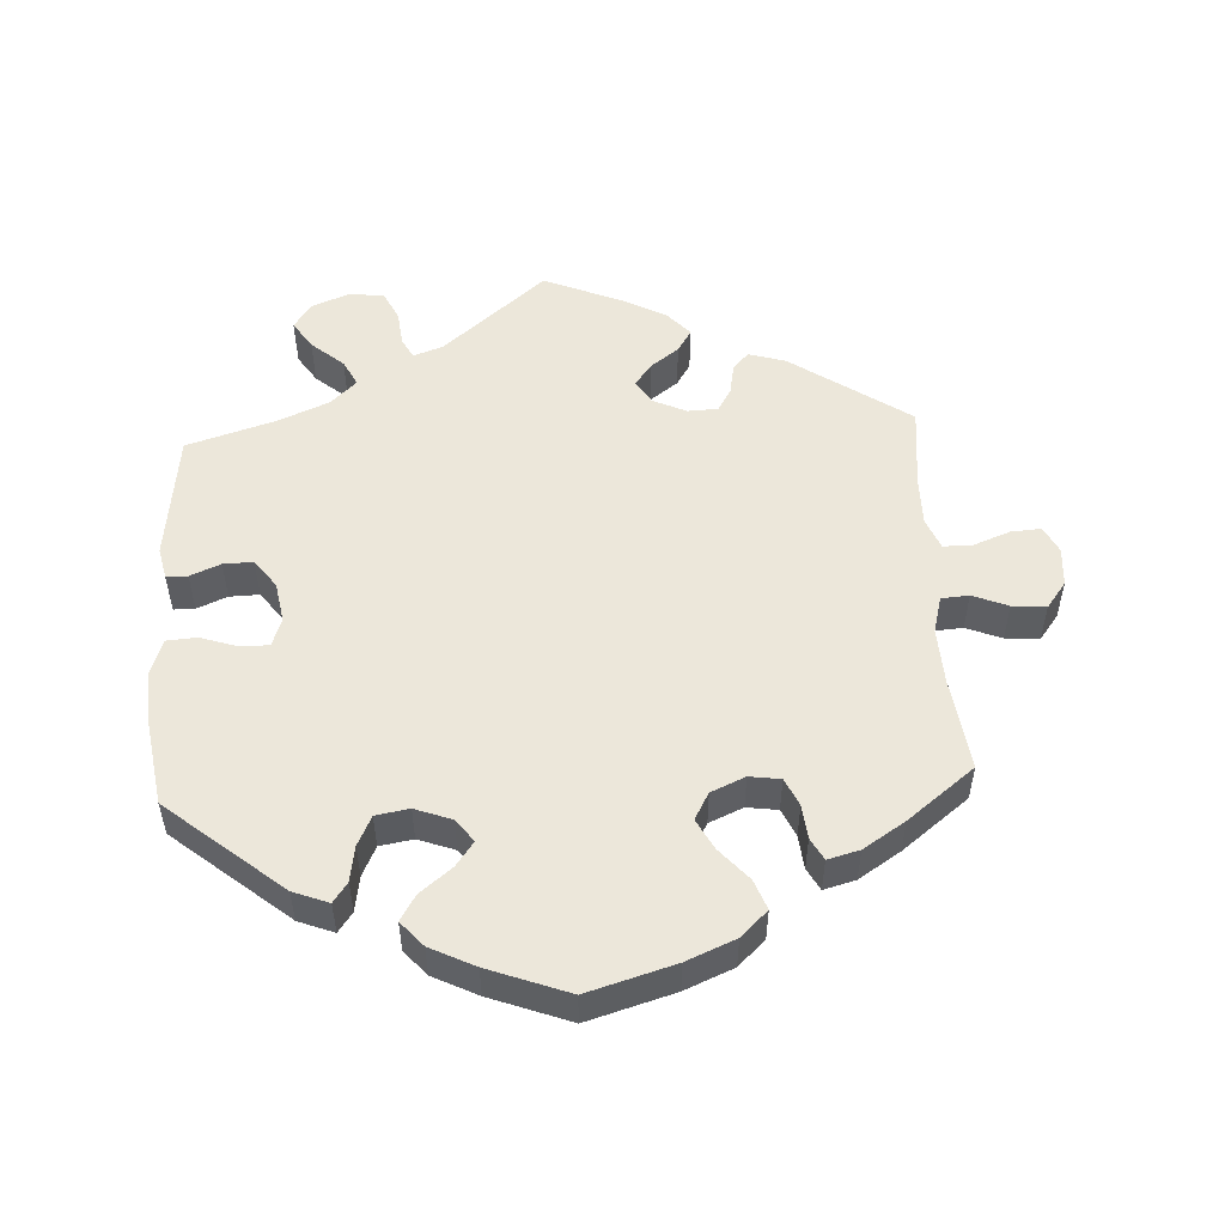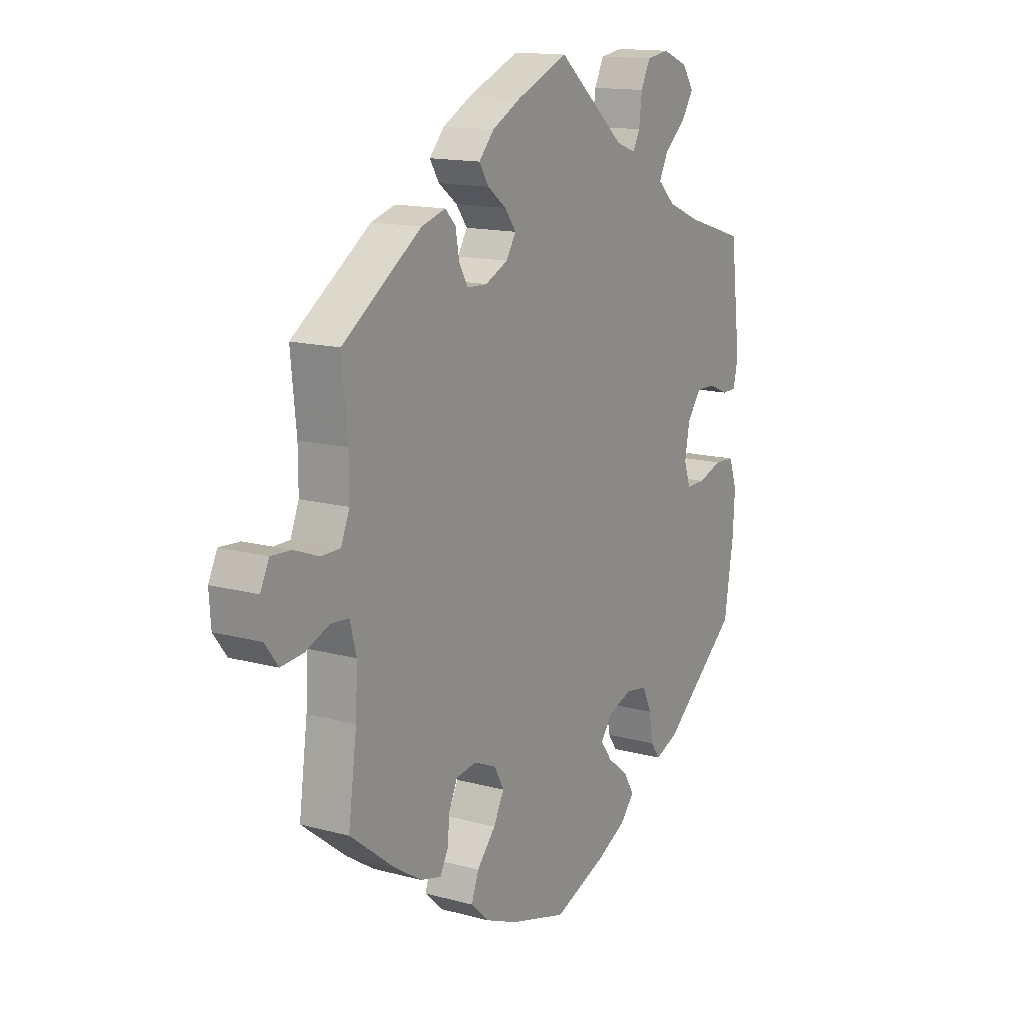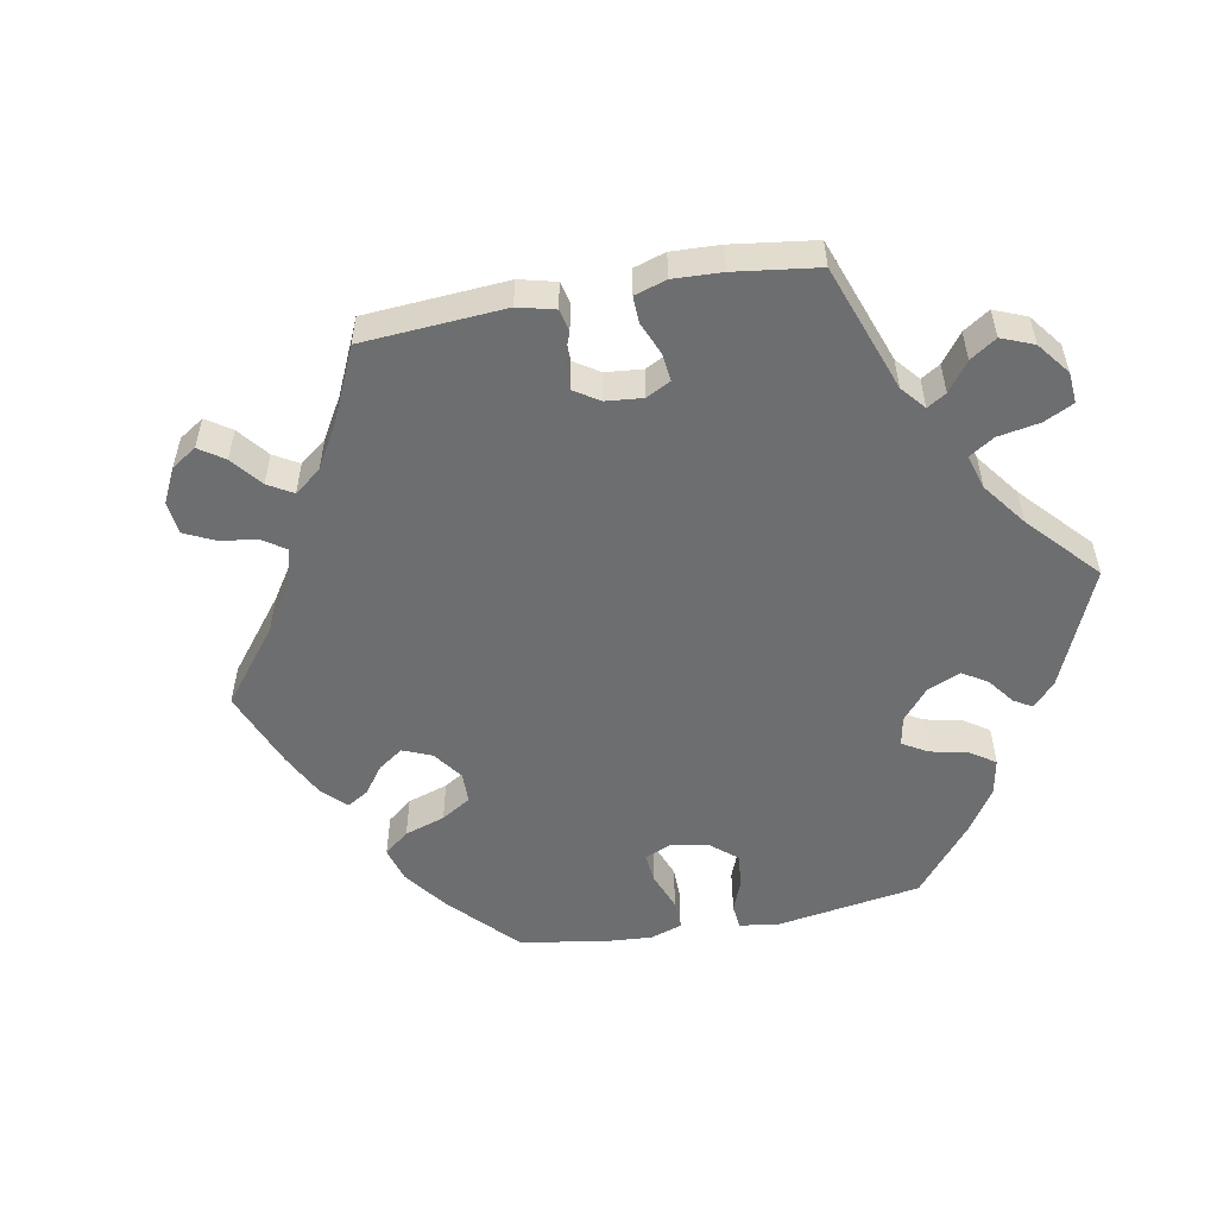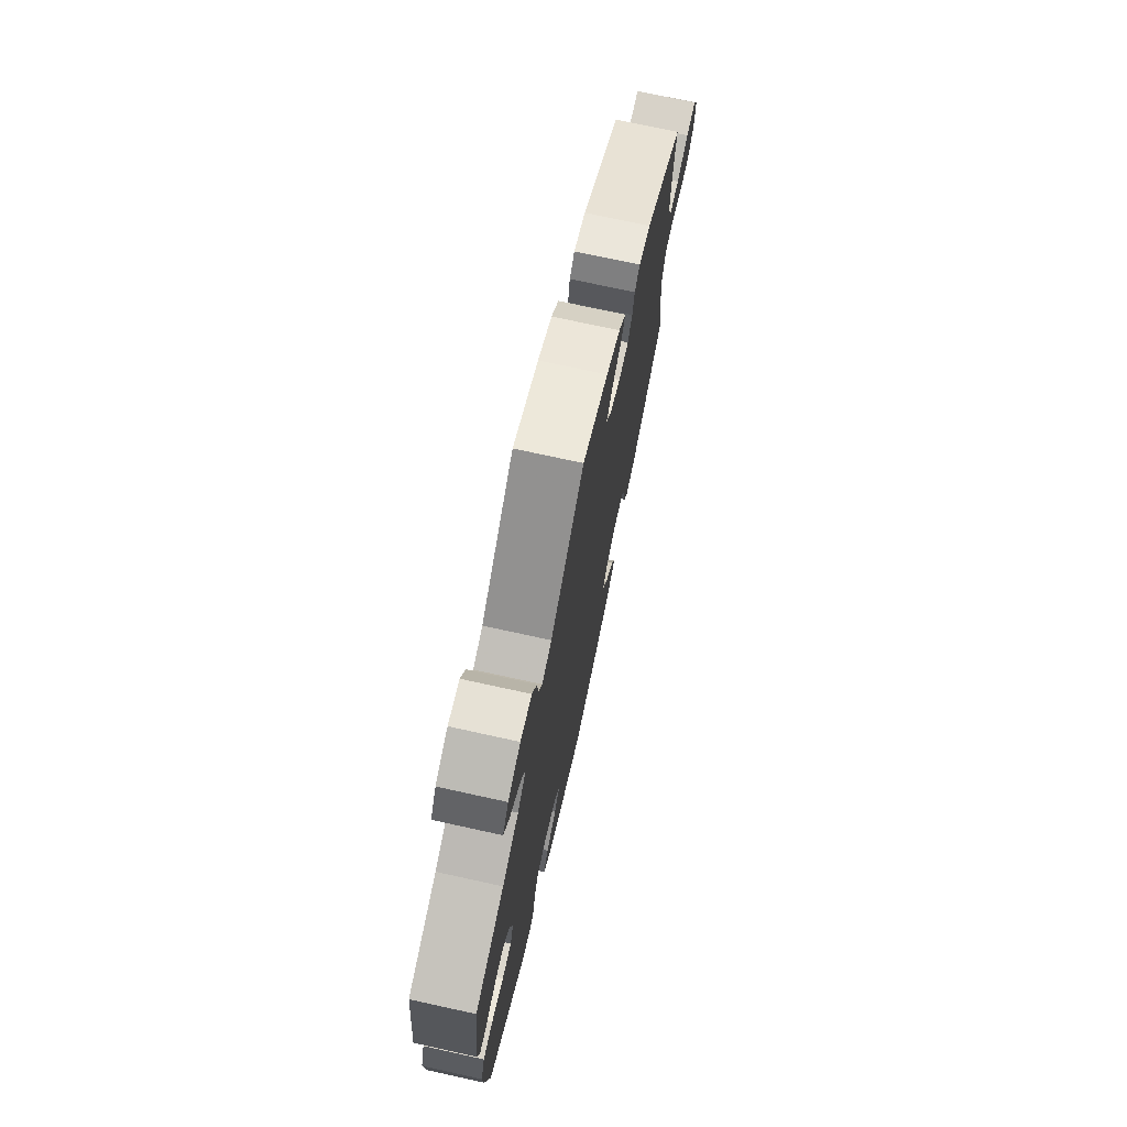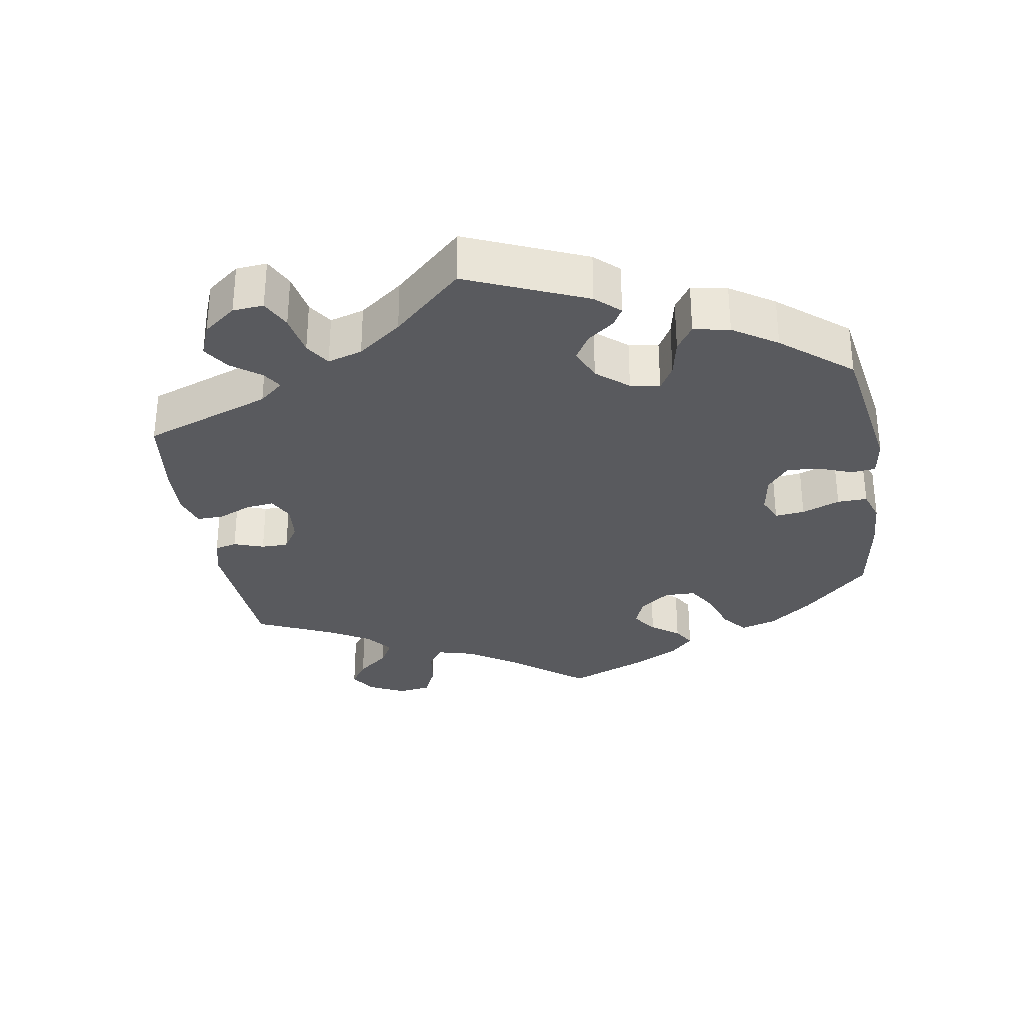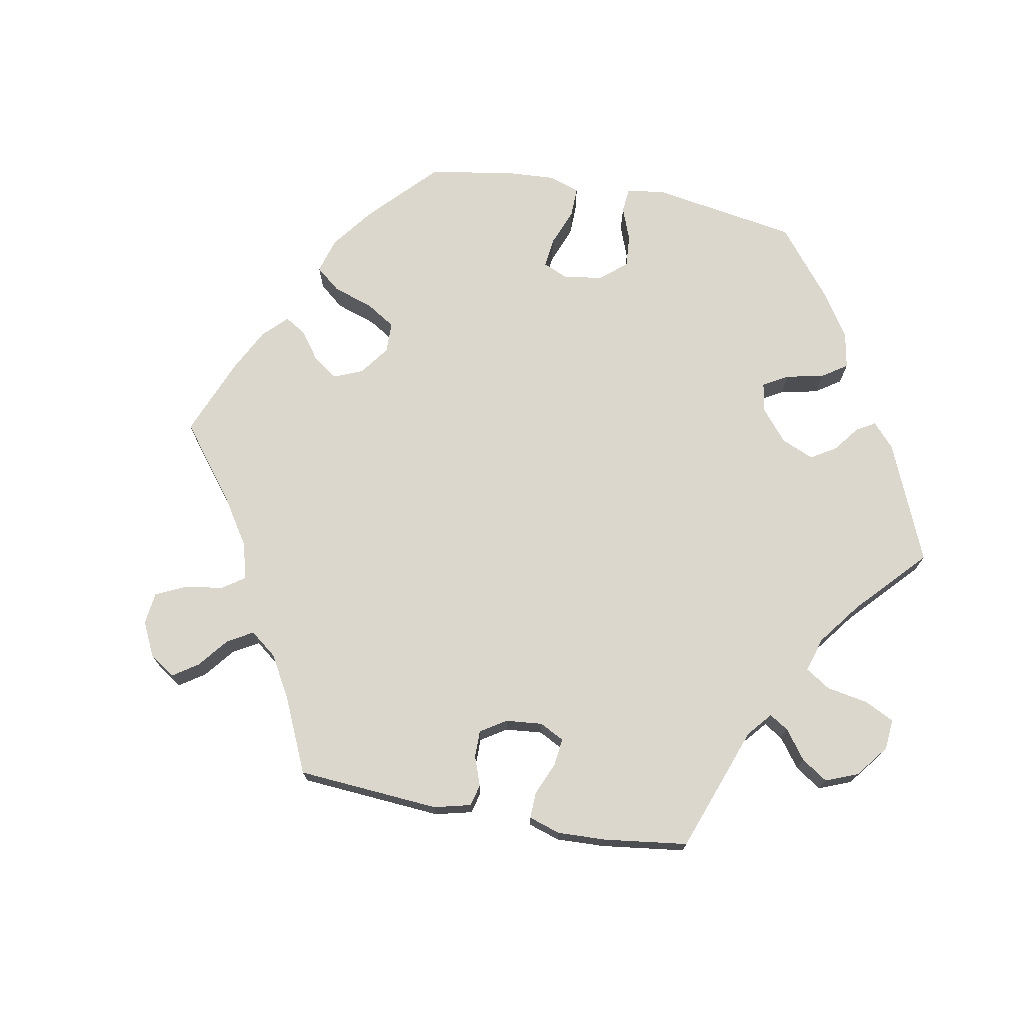
<metadata>
{"format":"obj","ext":"obj","renderer":"f3d","projection":"perspective","resolution":1024,"background":"white","views":[{"elev":52.7,"azim":177.0,"up":"+Y"},{"elev":14.5,"azim":-59.4,"up":"+Z"},{"elev":-54.2,"azim":-19.6,"up":"+Y"},{"elev":73.1,"azim":102.4,"up":"+Z"},{"elev":-31.5,"azim":69.5,"up":"+Y"},{"elev":73.1,"azim":-19.4,"up":"+Y"}]}
</metadata>
<code>
v 0.337 0.07 -0.422
v 0.287 0.07 -0.441
v 0.267 0.07 -0.413
v 0.259 0.07 -0.363
v 0.239 0.07 -0.321
v 0.192 0.07 -0.313
v 0.14 0.07 -0.332
v 0.116 0.07 -0.364
v 0.141 0.07 -0.398
v 0.186 0.07 -0.434
v 0.208 0.07 -0.47
v 0.177 0.07 -0.505
v 0.114 0.07 -0.536
v 0.001 0.07 -0.578
v -0.122 0.07 -0.542
v -0.191 0.07 -0.513
v -0.229 0.07 -0.477
v -0.213 0.07 -0.435
v -0.173 0.07 -0.39
v -0.15 0.07 -0.347
v -0.171 0.07 -0.309
v -0.219 0.07 -0.288
v -0.263 0.07 -0.294
v -0.281 0.07 -0.333
v -0.286 0.07 -0.381
v -0.303 0.07 -0.412
v -0.348 0.07 -0.4
v -0.407 0.07 -0.362
v -0.501 0.07 -0.289
v -0.483 0.07 -0.157
v -0.479 0.07 -0.078
v -0.493 0.07 -0.026
v -0.532 0.07 -0.023
v -0.582 0.07 -0.043
v -0.63 0.07 -0.047
v -0.658 0.07 -0.01
v -0.662 0.07 0.045
v -0.643 0.07 0.083
v -0.6 0.07 0.08
v -0.548 0.07 0.06
v -0.507 0.07 0.06
v -0.489 0.07 0.104
v -0.489 0.07 0.173
v -0.501 0.07 0.289
v -0.333 0.07 0.403
v -0.281 0.07 0.418
v -0.259 0.07 0.395
v -0.251 0.07 0.351
v -0.232 0.07 0.318
v -0.189 0.07 0.316
v -0.141 0.07 0.338
v -0.12 0.07 0.371
v -0.144 0.07 0.403
v -0.184 0.07 0.433
v -0.204 0.07 0.465
v -0.172 0.07 0.5
v -0.111 0.07 0.532
v 0 0.07 0.578
v 0.146 0.07 0.455
v 0.188 0.07 0.44
v 0.203 0.07 0.468
v 0.209 0.07 0.519
v 0.229 0.07 0.559
v 0.278 0.07 0.566
v 0.332 0.07 0.544
v 0.357 0.07 0.508
v 0.331 0.07 0.469
v 0.285 0.07 0.43
v 0.266 0.07 0.393
v 0.303 0.07 0.358
v 0.374 0.07 0.328
v 0.5 0.07 0.289
v 0.522 0.07 0.107
v 0.512 0.07 0.062
v 0.482 0.07 0.062
v 0.439 0.07 0.08
v 0.397 0.07 0.081
v 0.367 0.07 0.041
v 0.357 0.07 -0.016
v 0.371 0.07 -0.056
v 0.412 0.07 -0.056
v 0.464 0.07 -0.039
v 0.507 0.07 -0.042
v 0.524 0.07 -0.091
v 0.52 0.07 -0.165
v 0.5 0.07 -0.289
v 0.337 0 -0.422
v 0.287 0 -0.441
v 0.267 0 -0.413
v 0.259 0 -0.363
v 0.239 0 -0.321
v 0.192 0 -0.313
v 0.14 0 -0.332
v 0.116 0 -0.364
v 0.141 0 -0.398
v 0.186 0 -0.434
v 0.208 0 -0.47
v 0.177 0 -0.505
v 0.114 0 -0.536
v 0.001 0 -0.578
v -0.122 0 -0.542
v -0.191 0 -0.513
v -0.229 0 -0.477
v -0.213 0 -0.435
v -0.173 0 -0.39
v -0.15 0 -0.347
v -0.171 0 -0.309
v -0.219 0 -0.288
v -0.263 0 -0.294
v -0.281 0 -0.333
v -0.286 0 -0.381
v -0.303 0 -0.412
v -0.348 0 -0.4
v -0.407 0 -0.362
v -0.501 0 -0.289
v -0.483 0 -0.157
v -0.479 0 -0.078
v -0.493 0 -0.026
v -0.532 0 -0.023
v -0.582 0 -0.043
v -0.63 0 -0.047
v -0.658 0 -0.01
v -0.662 0 0.045
v -0.643 0 0.083
v -0.6 0 0.08
v -0.548 0 0.06
v -0.507 0 0.06
v -0.489 0 0.104
v -0.489 0 0.173
v -0.501 0 0.289
v -0.333 0 0.403
v -0.281 0 0.418
v -0.259 0 0.395
v -0.251 0 0.351
v -0.232 0 0.318
v -0.189 0 0.316
v -0.141 0 0.338
v -0.12 0 0.371
v -0.144 0 0.403
v -0.184 0 0.433
v -0.204 0 0.465
v -0.172 0 0.5
v -0.111 0 0.532
v 0 0 0.578
v 0.146 0 0.455
v 0.188 0 0.44
v 0.203 0 0.468
v 0.209 0 0.519
v 0.229 0 0.559
v 0.278 0 0.566
v 0.332 0 0.544
v 0.357 0 0.508
v 0.331 0 0.469
v 0.285 0 0.43
v 0.266 0 0.393
v 0.303 0 0.358
v 0.374 0 0.328
v 0.5 0 0.289
v 0.522 0 0.107
v 0.512 0 0.062
v 0.482 0 0.062
v 0.439 0 0.08
v 0.397 0 0.081
v 0.367 0 0.041
v 0.357 0 -0.016
v 0.371 0 -0.056
v 0.412 0 -0.056
v 0.464 0 -0.039
v 0.507 0 -0.042
v 0.524 0 -0.091
v 0.52 0 -0.165
v 0.5 0 -0.289
f 81 82 83 84
f 80 81 84 85
f 73 74 75 76
f 71 72 73 76
f 70 71 76 77
f 69 70 77 78
f 65 66 67 68
f 65 68 69
f 64 65 69
f 61 62 63 64
f 60 61 64 69
f 59 60 69 78
f 53 54 55 56
f 52 53 56 57
f 45 46 47 48
f 43 44 45 48
f 42 43 48 49
f 41 42 49 50
f 37 38 39 40
f 37 40 41
f 36 37 41
f 33 34 35 36
f 32 33 36 41
f 31 32 41 50
f 27 28 29 30
f 24 25 26 27
f 23 24 27 30
f 22 23 30 31
f 16 17 18 19
f 16 19 20
f 15 16 20
f 14 15 20
f 13 14 20 21
f 9 10 11 12
f 8 9 12 13
f 1 2 3 4
f 1 4 5
f 80 85 86 1
f 58 59 78 79
f 52 57 58 79
f 51 52 79 80
f 21 22 31 50
f 8 13 21 50
f 7 8 50 51
f 6 7 51 80
f 80 1 5
f 5 6 80
f 170 169 168 167
f 171 170 167 166
f 162 161 160 159
f 162 159 158 157
f 163 162 157 156
f 164 163 156 155
f 154 153 152 151
f 155 154 151
f 155 151 150
f 150 149 148 147
f 155 150 147 146
f 164 155 146 145
f 142 141 140 139
f 143 142 139 138
f 134 133 132 131
f 134 131 130 129
f 135 134 129 128
f 136 135 128 127
f 126 125 124 123
f 127 126 123
f 127 123 122
f 122 121 120 119
f 127 122 119 118
f 136 127 118 117
f 116 115 114 113
f 113 112 111 110
f 116 113 110 109
f 117 116 109 108
f 105 104 103 102
f 106 105 102
f 106 102 101
f 106 101 100
f 107 106 100 99
f 98 97 96 95
f 99 98 95 94
f 90 89 88 87
f 91 90 87
f 87 172 171 166
f 165 164 145 144
f 165 144 143 138
f 166 165 138 137
f 136 117 108 107
f 136 107 99 94
f 137 136 94 93
f 166 137 93 92
f 91 87 166
f 166 92 91
f 1 87 88 2
f 2 88 89 3
f 3 89 90 4
f 4 90 91 5
f 5 91 92 6
f 6 92 93 7
f 7 93 94 8
f 8 94 95 9
f 9 95 96 10
f 10 96 97 11
f 11 97 98 12
f 12 98 99 13
f 13 99 100 14
f 14 100 101 15
f 15 101 102 16
f 16 102 103 17
f 17 103 104 18
f 18 104 105 19
f 19 105 106 20
f 20 106 107 21
f 21 107 108 22
f 22 108 109 23
f 23 109 110 24
f 24 110 111 25
f 25 111 112 26
f 26 112 113 27
f 27 113 114 28
f 28 114 115 29
f 29 115 116 30
f 30 116 117 31
f 31 117 118 32
f 32 118 119 33
f 33 119 120 34
f 34 120 121 35
f 35 121 122 36
f 36 122 123 37
f 37 123 124 38
f 38 124 125 39
f 39 125 126 40
f 40 126 127 41
f 41 127 128 42
f 42 128 129 43
f 43 129 130 44
f 44 130 131 45
f 45 131 132 46
f 46 132 133 47
f 47 133 134 48
f 48 134 135 49
f 49 135 136 50
f 50 136 137 51
f 51 137 138 52
f 52 138 139 53
f 53 139 140 54
f 54 140 141 55
f 55 141 142 56
f 56 142 143 57
f 57 143 144 58
f 58 144 145 59
f 59 145 146 60
f 60 146 147 61
f 61 147 148 62
f 62 148 149 63
f 63 149 150 64
f 64 150 151 65
f 65 151 152 66
f 66 152 153 67
f 67 153 154 68
f 68 154 155 69
f 69 155 156 70
f 70 156 157 71
f 71 157 158 72
f 72 158 159 73
f 73 159 160 74
f 74 160 161 75
f 75 161 162 76
f 76 162 163 77
f 77 163 164 78
f 78 164 165 79
f 79 165 166 80
f 80 166 167 81
f 81 167 168 82
f 82 168 169 83
f 83 169 170 84
f 84 170 171 85
f 85 171 172 86
f 86 172 87 1

</code>
